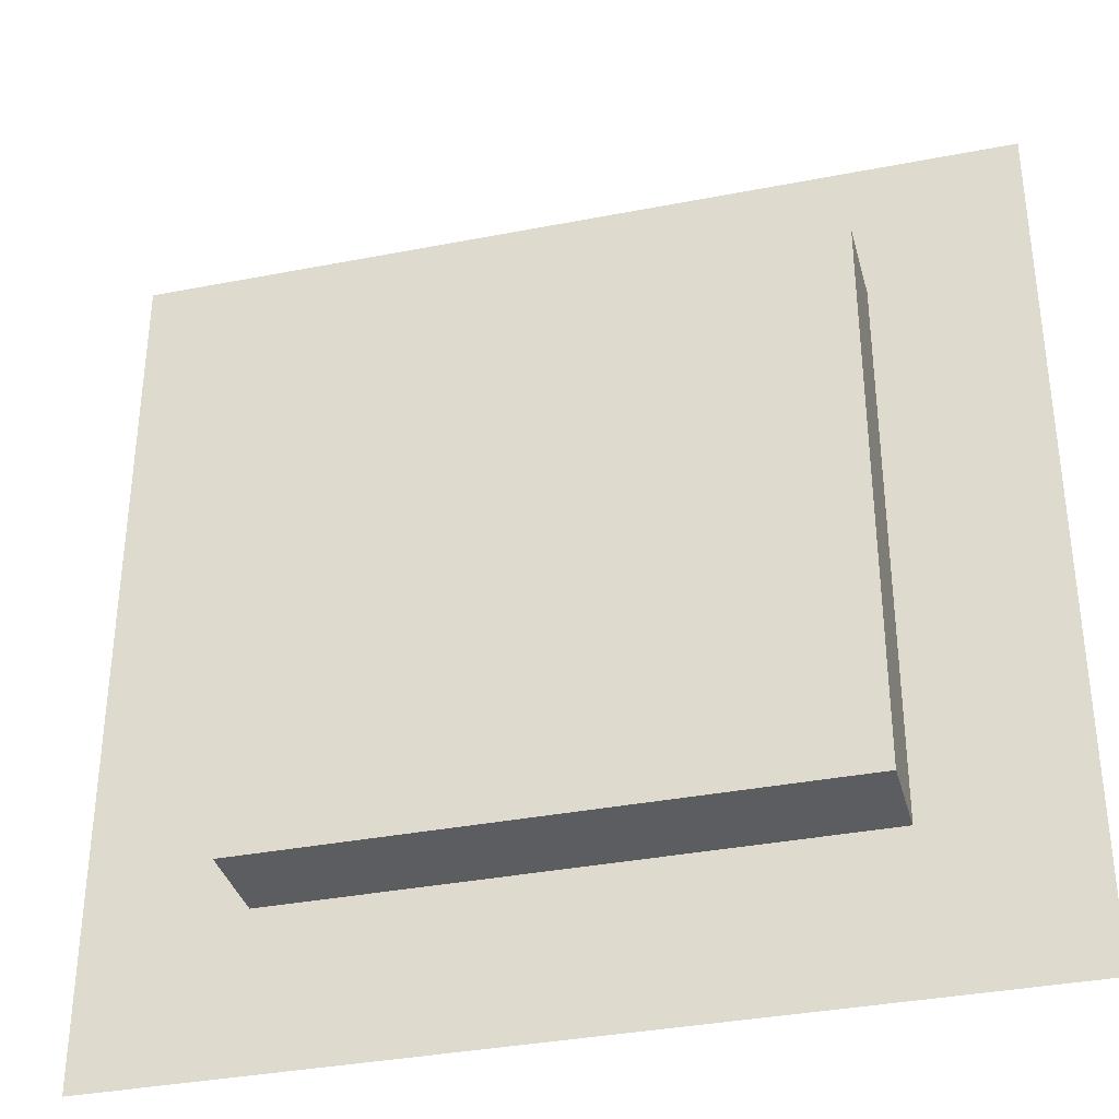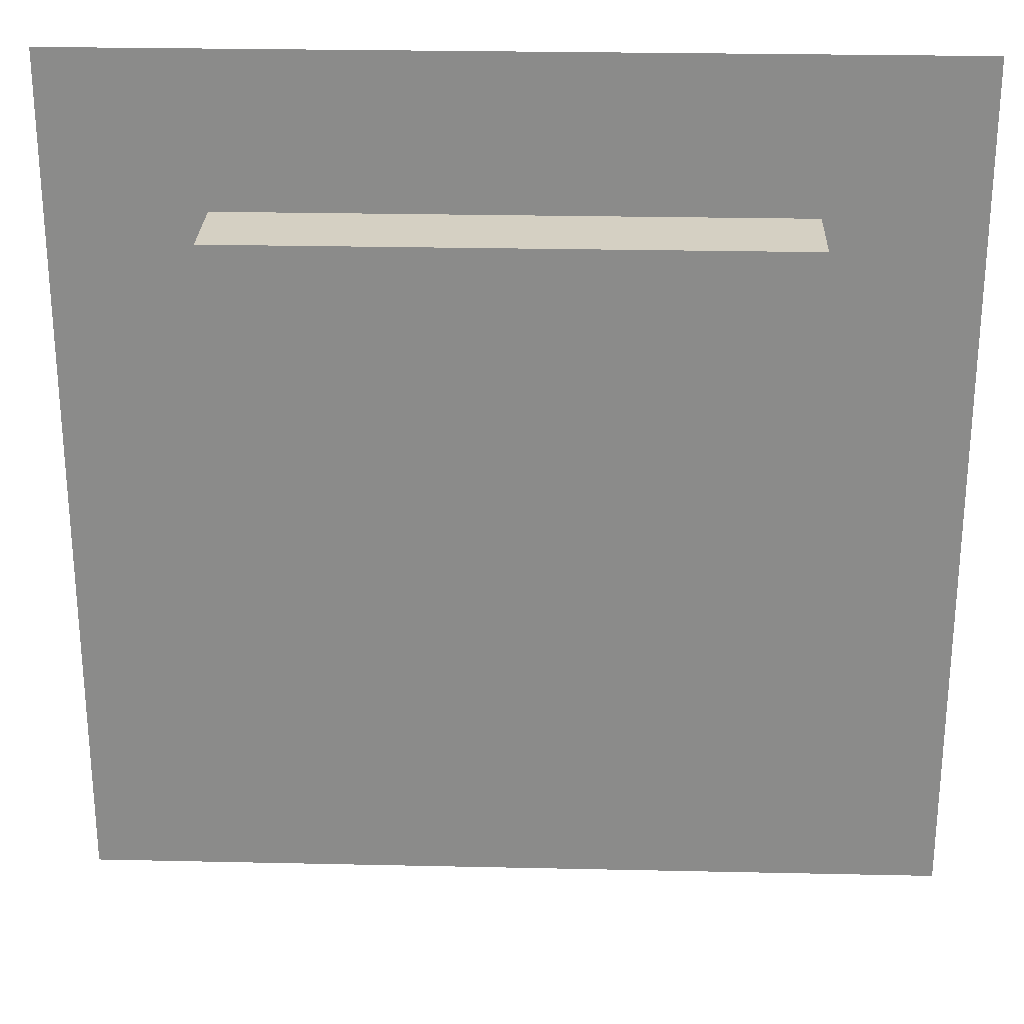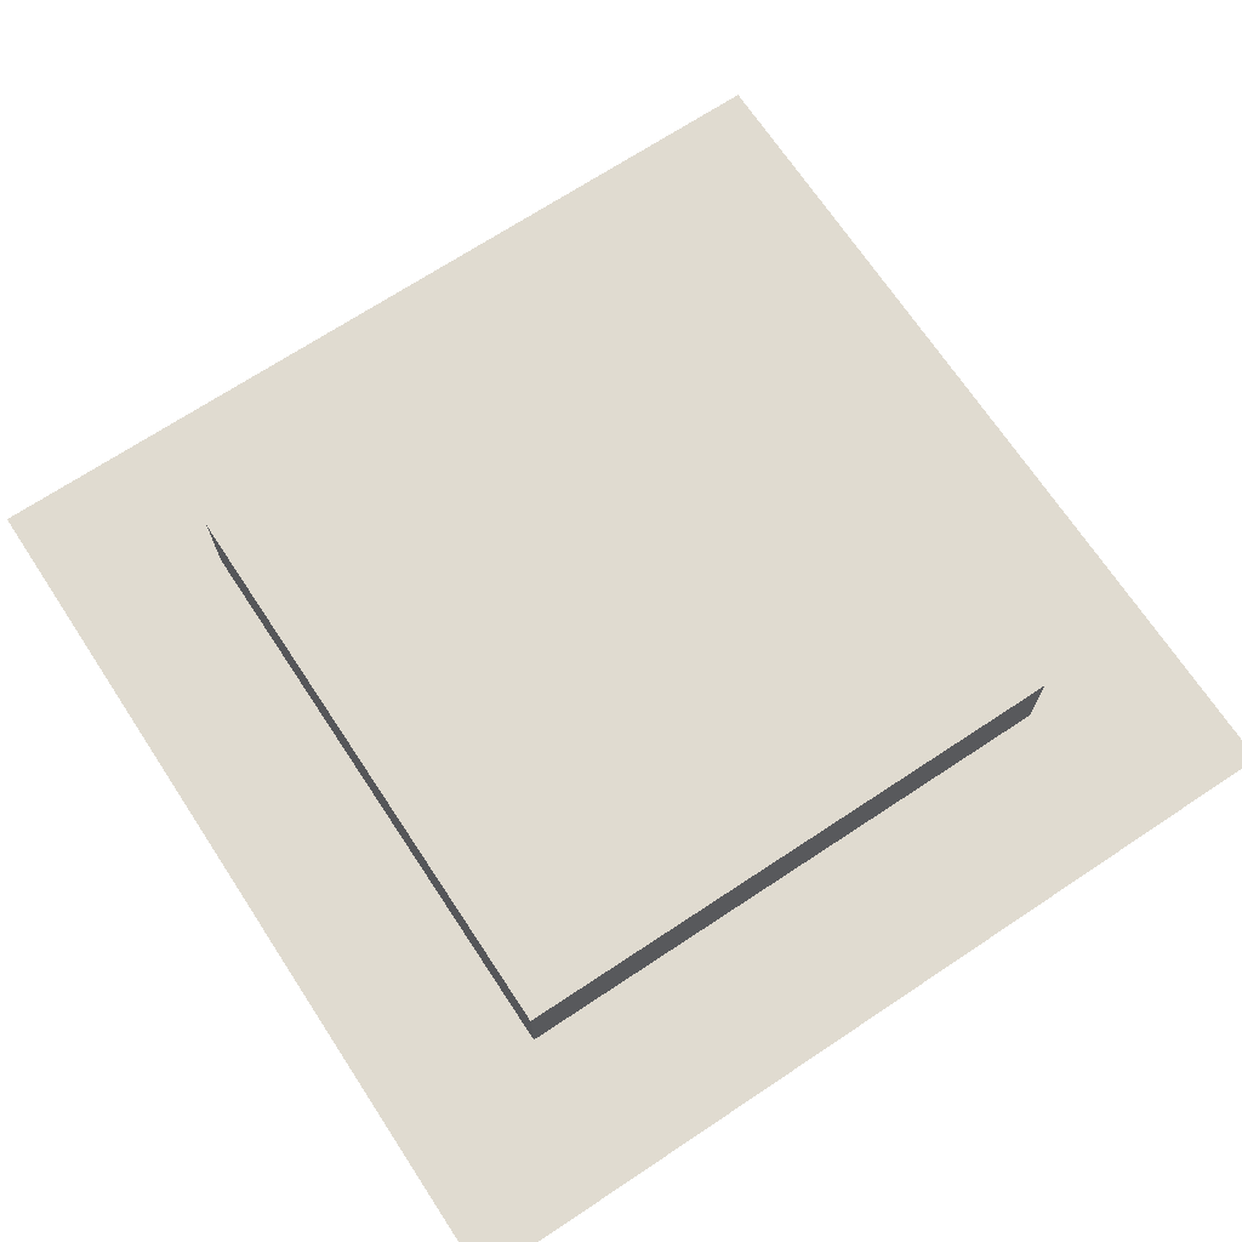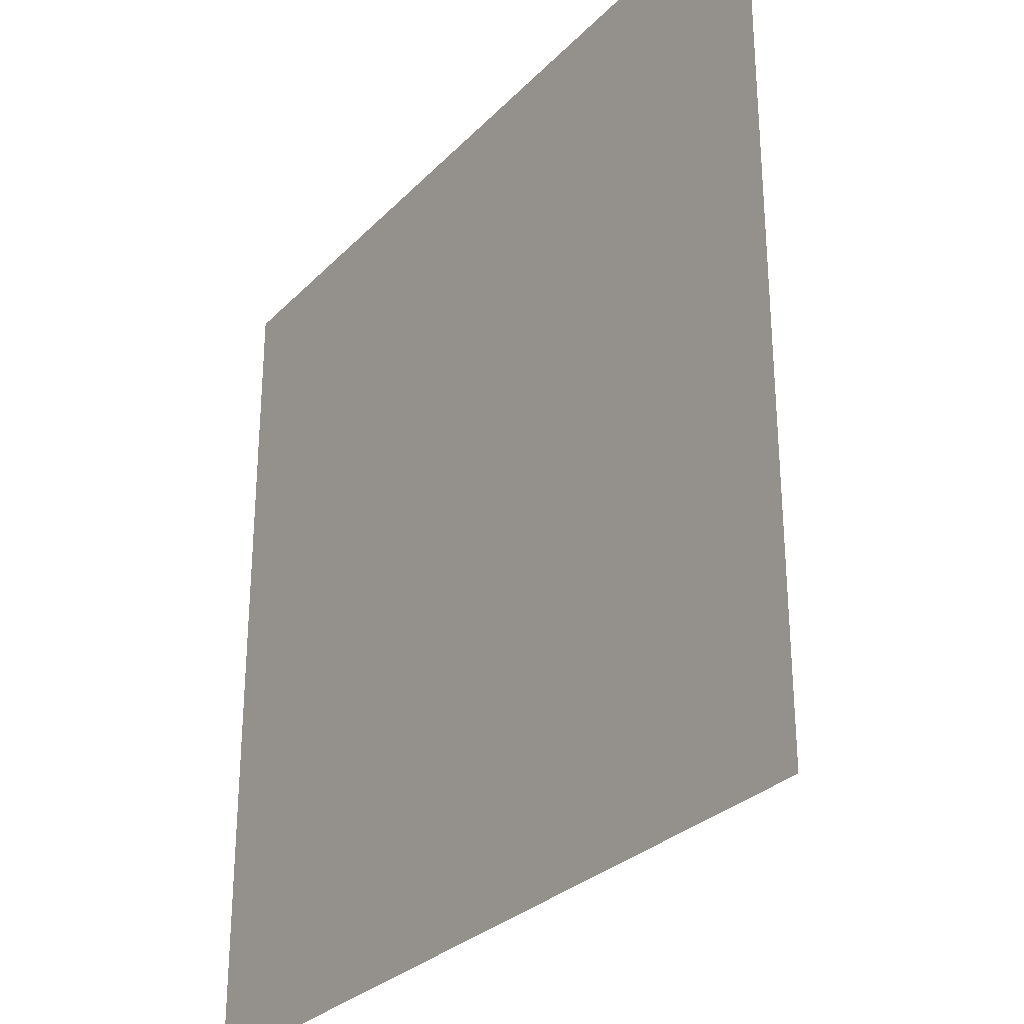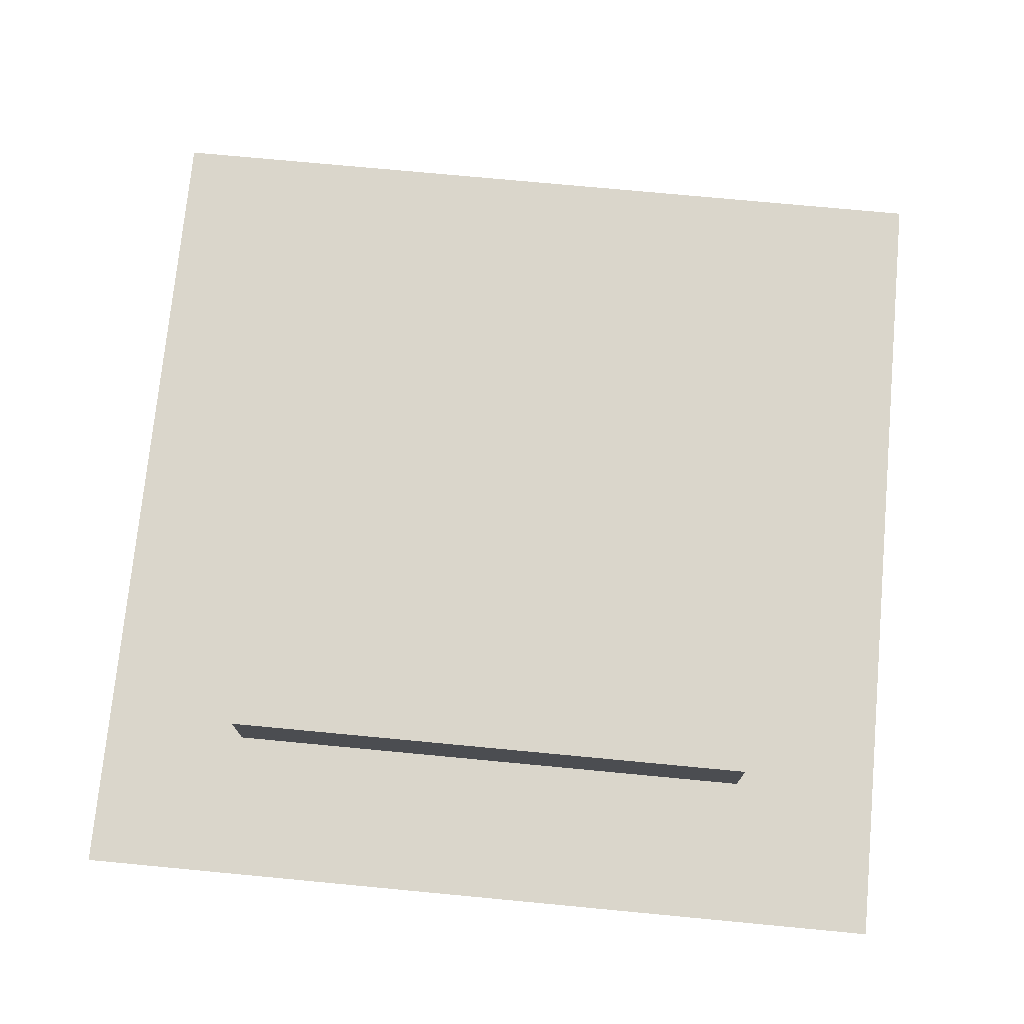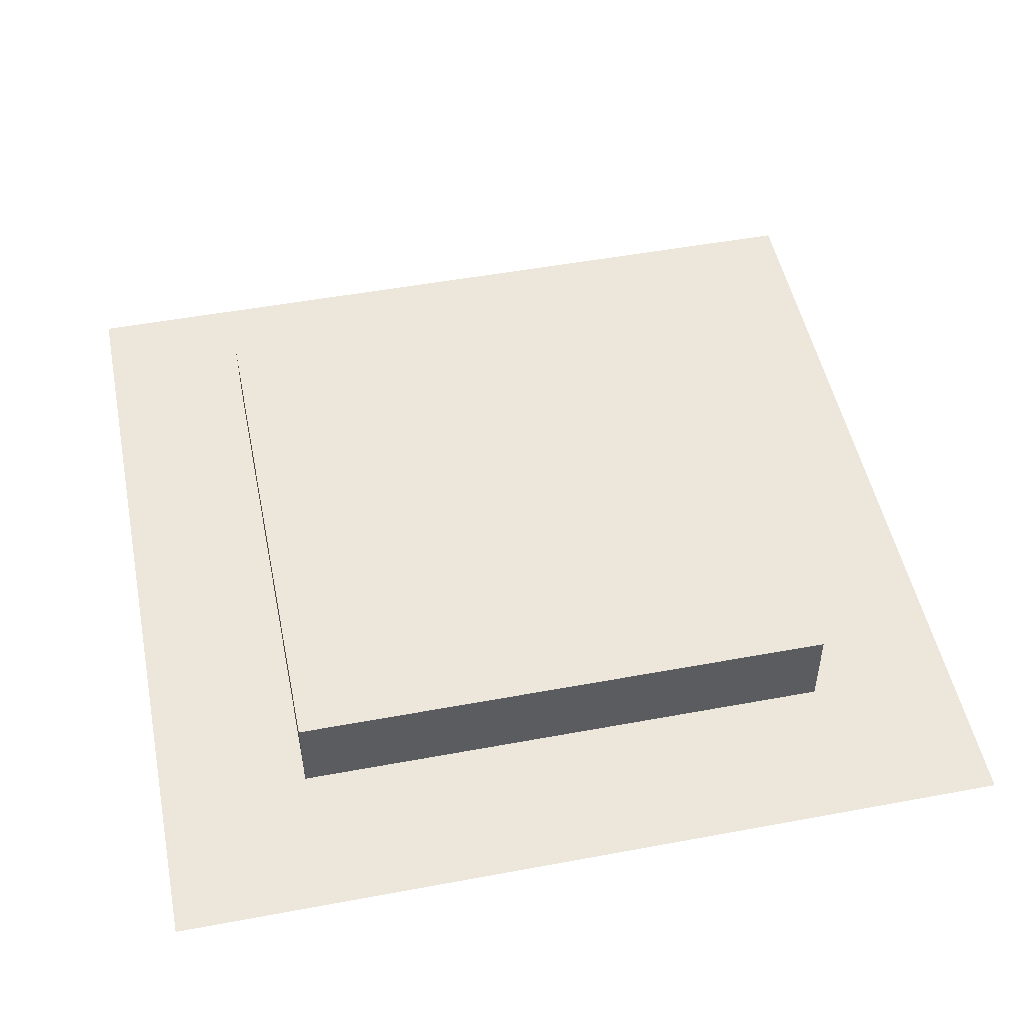
<metadata>
{"format":"obj","ext":"obj","renderer":"f3d","projection":"perspective","resolution":1024,"background":"white","views":[{"elev":-35.4,"azim":-165.5,"up":"+Z"},{"elev":26.0,"azim":-178.0,"up":"+Z"},{"elev":70.0,"azim":-123.5,"up":"+Y"},{"elev":-29.3,"azim":55.4,"up":"+Z"},{"elev":74.1,"azim":-84.6,"up":"+Y"},{"elev":50.4,"azim":78.5,"up":"+Y"}]}
</metadata>
<code>
o 平面
v -30.58 0 30.58
v 30.58 0 30.58
v -30.58 0 -30.58
v 30.58 0 -30.58
v -19.81 0.0846 19.81
v -19.81 6.315 19.81
v -19.81 0.0846 -19.81
v -19.81 6.315 -19.81
v 19.81 0.0846 19.81
v 19.81 6.315 19.81
v 19.81 0.0846 -19.81
v 19.81 6.315 -19.81
f 1 2 4 3
f 5 6 8 7
f 7 8 12 11
f 11 12 10 9
f 9 10 6 5
f 7 11 9 5
f 12 8 6 10

</code>
